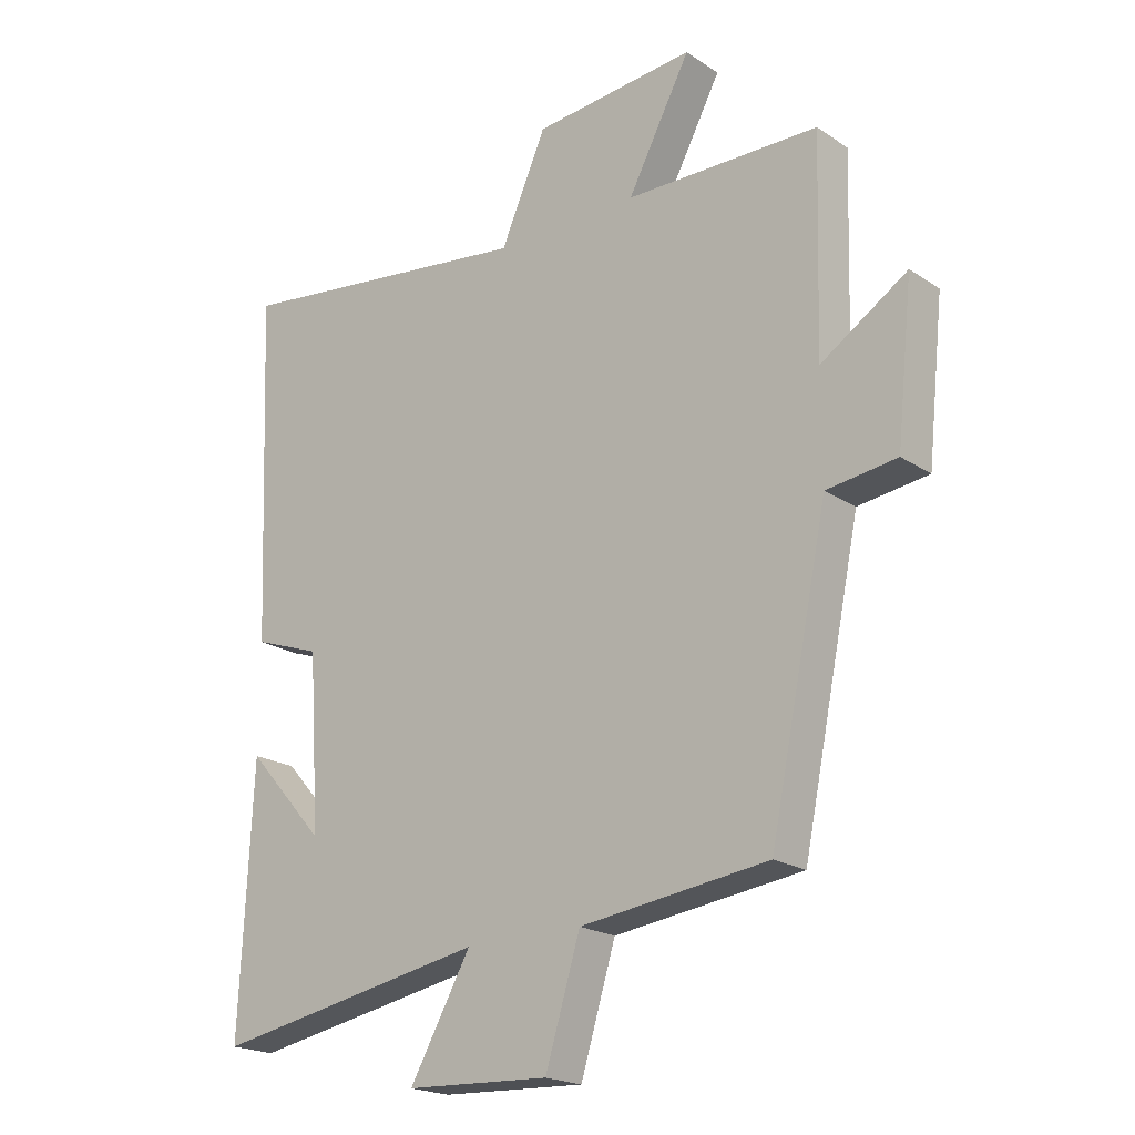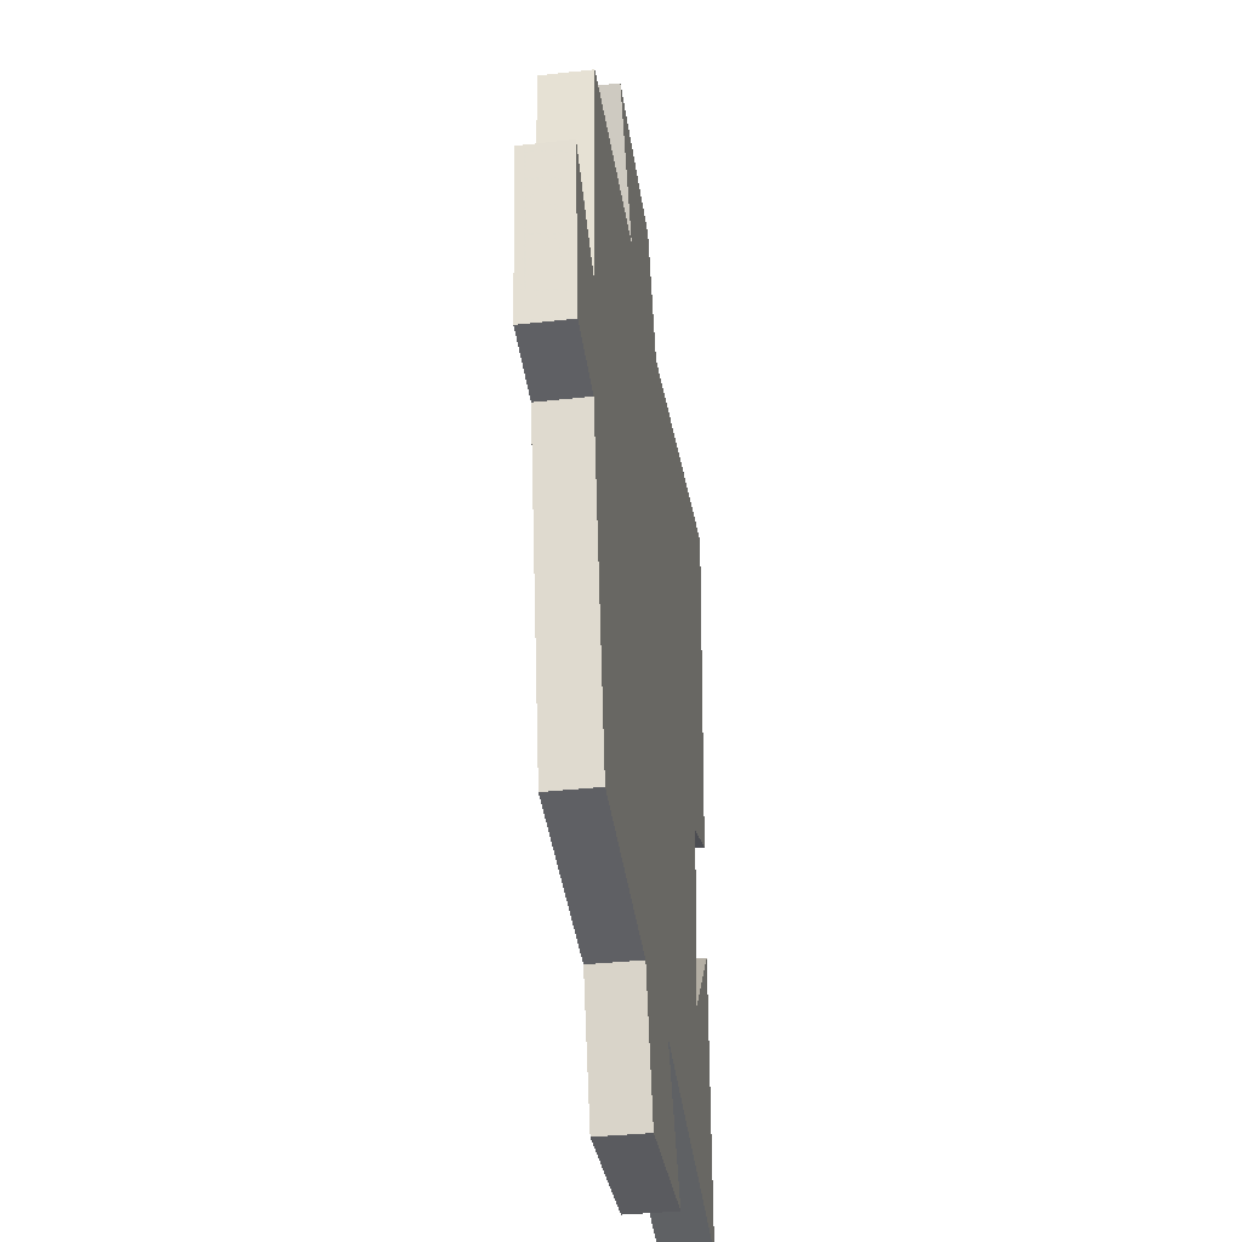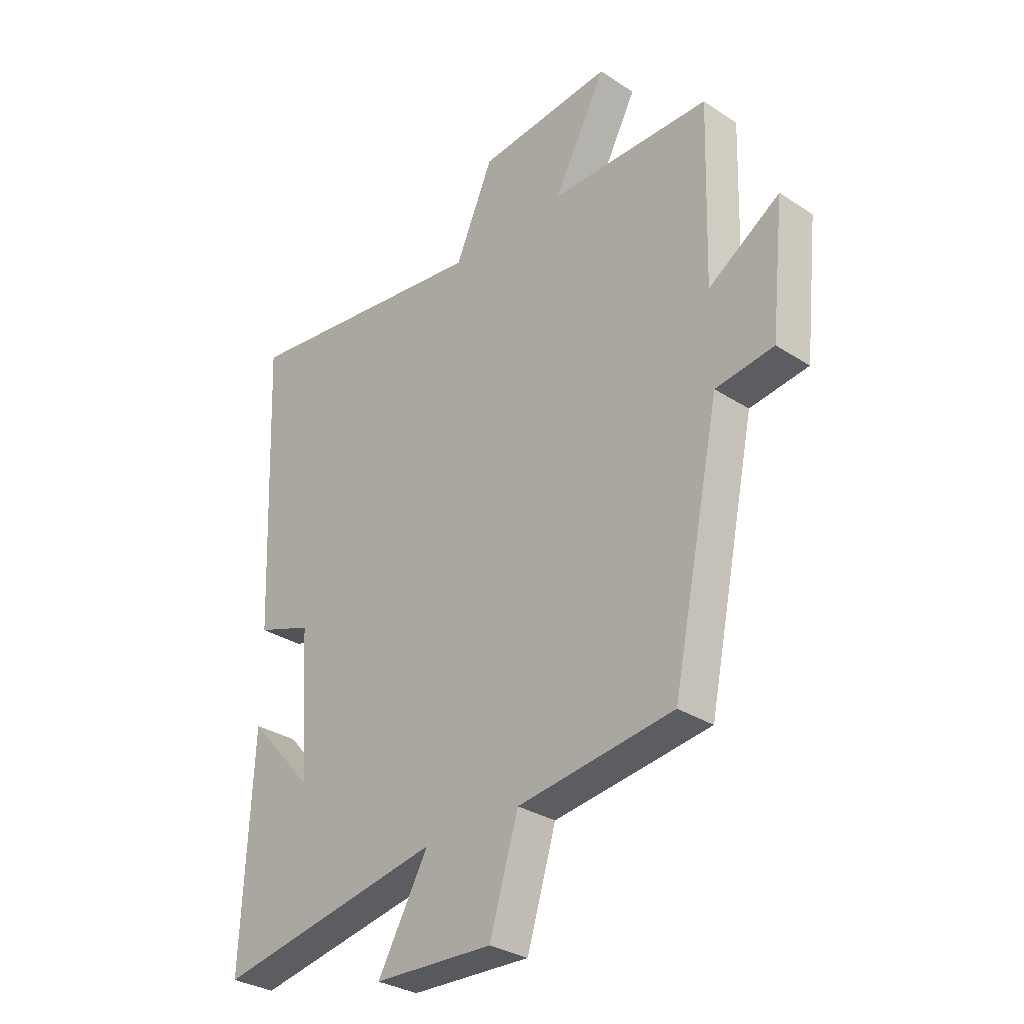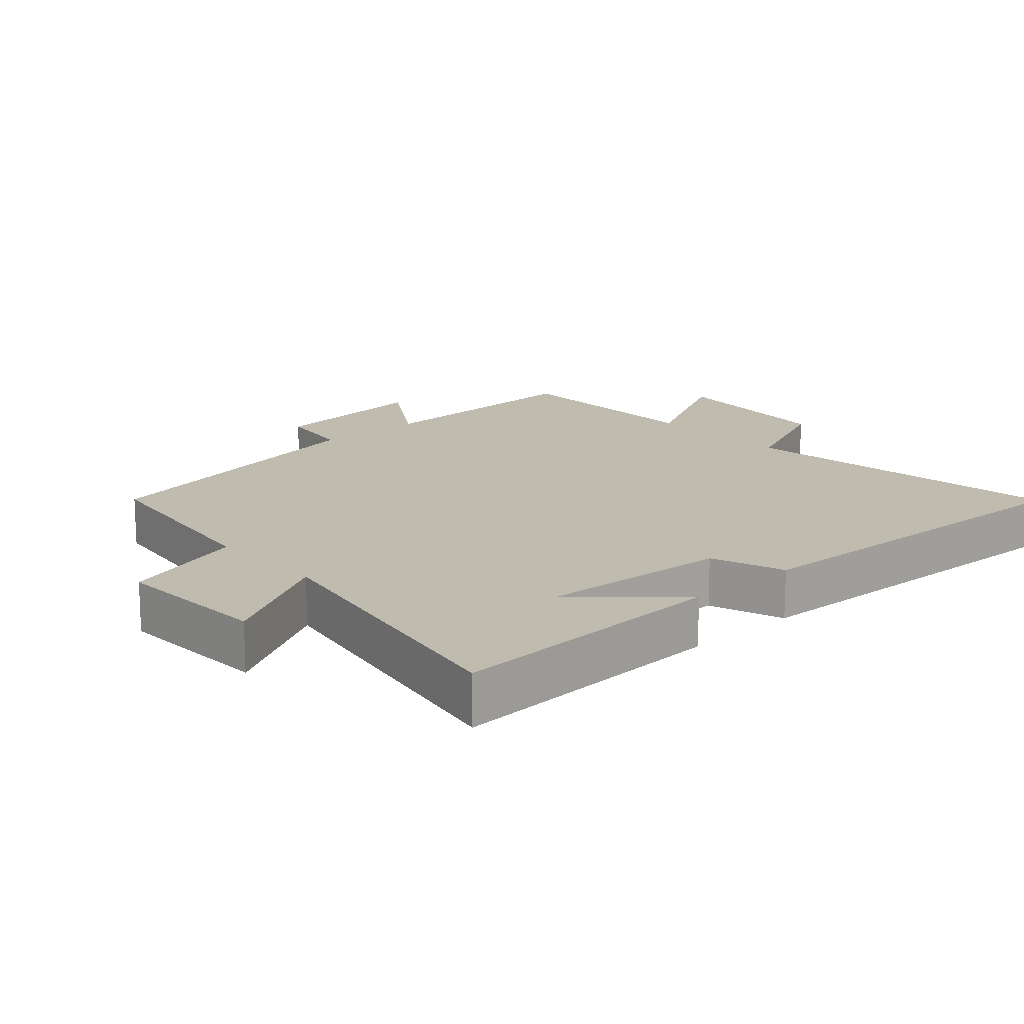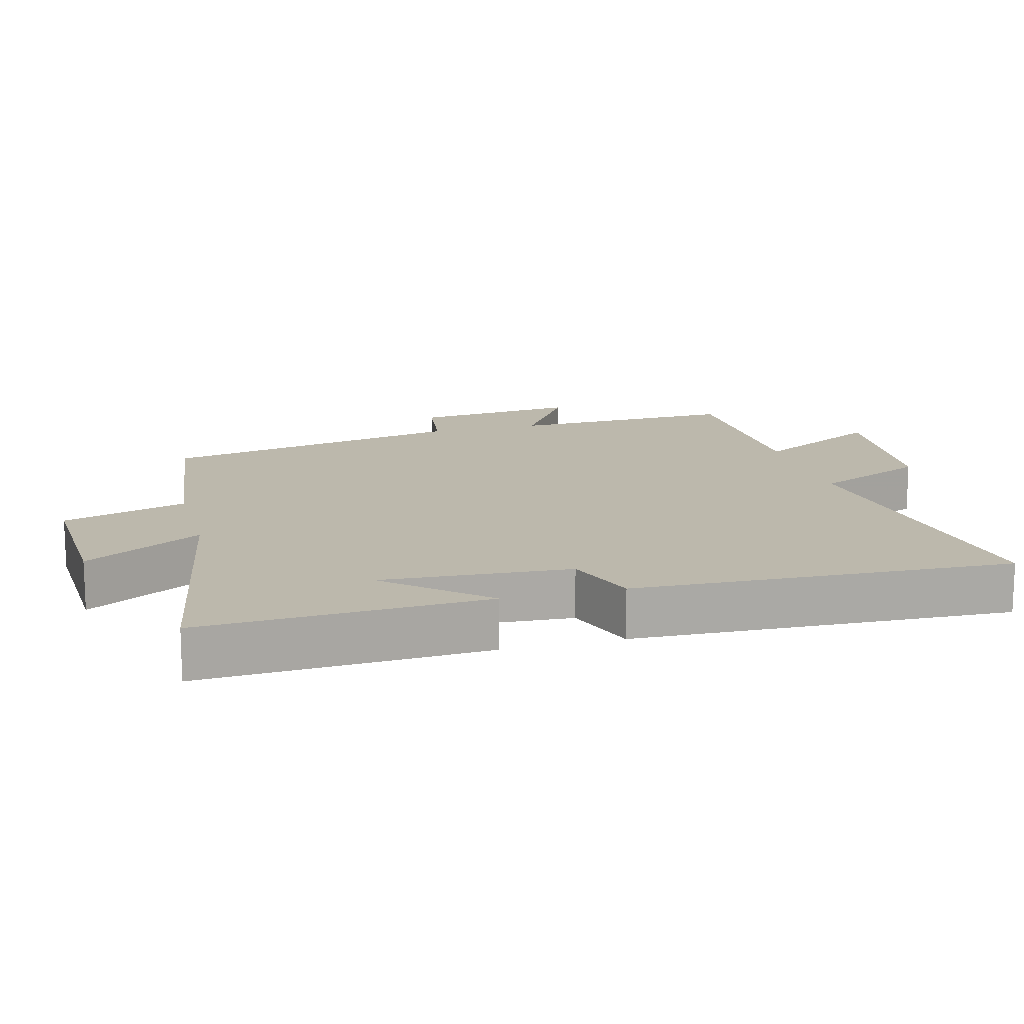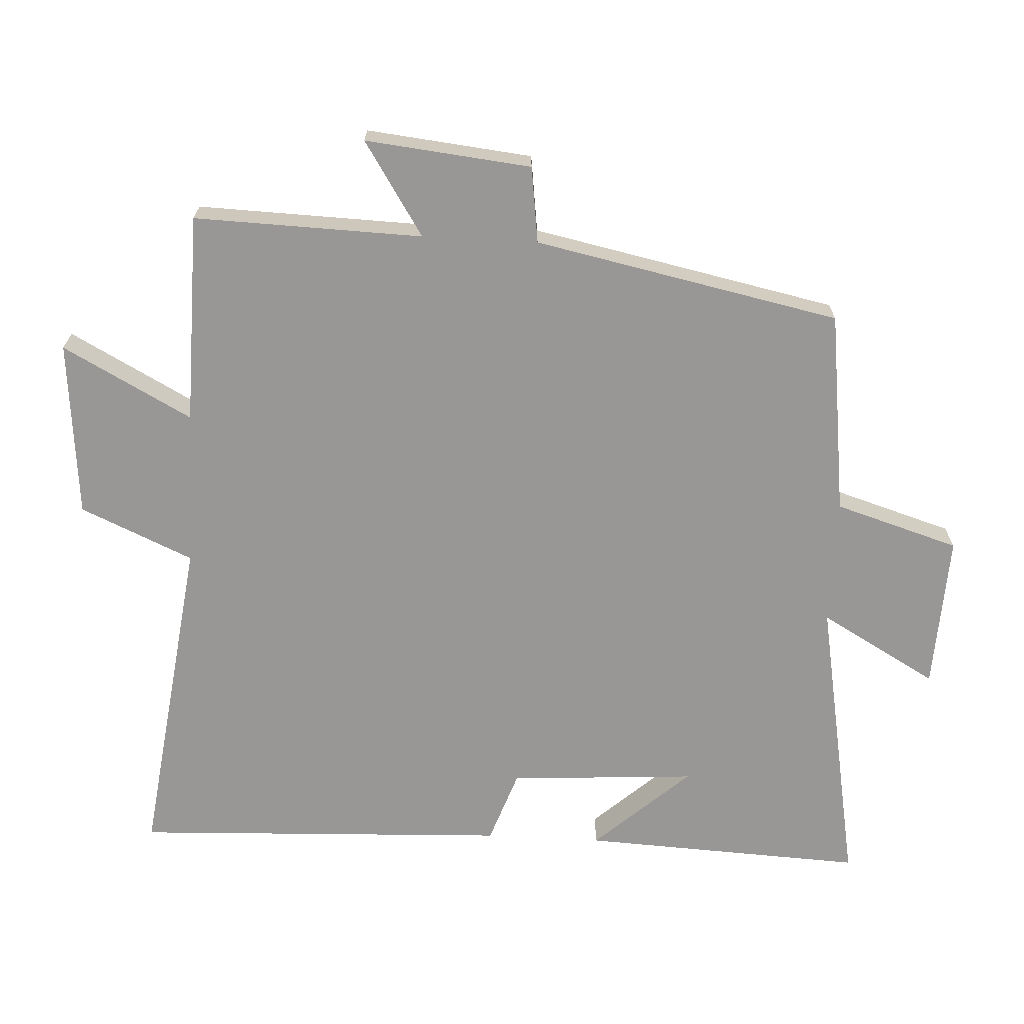
<metadata>
{"format":"obj","ext":"obj","renderer":"f3d","projection":"perspective","resolution":1024,"background":"white","views":[{"elev":-20.3,"azim":40.1,"up":"+Z"},{"elev":-35.8,"azim":98.4,"up":"+Z"},{"elev":-31.1,"azim":47.1,"up":"+Z"},{"elev":16.1,"azim":-132.0,"up":"+Y"},{"elev":14.6,"azim":-105.1,"up":"+Y"},{"elev":-68.3,"azim":87.0,"up":"+Y"}]}
</metadata>
<code>
v -0.52 0.07 -0.581
v -0.5 0.07 -0.164
v -0.374 0.07 -0.304
v -0.392 0.07 -0.028
v -0.5 0.07 0.01
v -0.523 0.07 0.564
v -0.032 0.07 0.5
v 0.041 0.07 0.666
v 0.301 0.07 0.69
v 0.2 0.07 0.5
v 0.51 0.07 0.495
v 0.5 0.07 0.159
v 0.638 0.07 0.248
v 0.612 0.07 0.004
v 0.5 0.07 -0.011
v 0.407 0.07 -0.461
v 0.107 0.07 -0.5
v 0.051 0.07 -0.683
v -0.179 0.07 -0.673
v -0.081 0.07 -0.5
v -0.52 0 -0.581
v -0.5 0 -0.164
v -0.374 0 -0.304
v -0.392 0 -0.028
v -0.5 0 0.01
v -0.523 0 0.564
v -0.032 0 0.5
v 0.041 0 0.666
v 0.301 0 0.69
v 0.2 0 0.5
v 0.51 0 0.495
v 0.5 0 0.159
v 0.638 0 0.248
v 0.612 0 0.004
v 0.5 0 -0.011
v 0.407 0 -0.461
v 0.107 0 -0.5
v 0.051 0 -0.683
v -0.179 0 -0.673
v -0.081 0 -0.5
f 17 18 19 20
f 15 16 17 20
f 15 20 1
f 12 13 14 15
f 12 15 1
f 10 11 12 1
f 7 8 9 10
f 4 5 6 7
f 3 4 7 10
f 1 2 3
f 1 3 10
f 40 39 38 37
f 40 37 36 35
f 21 40 35
f 35 34 33 32
f 21 35 32
f 21 32 31 30
f 30 29 28 27
f 27 26 25 24
f 30 27 24 23
f 23 22 21
f 30 23 21
f 1 21 22 2
f 2 22 23 3
f 3 23 24 4
f 4 24 25 5
f 5 25 26 6
f 6 26 27 7
f 7 27 28 8
f 8 28 29 9
f 9 29 30 10
f 10 30 31 11
f 11 31 32 12
f 12 32 33 13
f 13 33 34 14
f 14 34 35 15
f 15 35 36 16
f 16 36 37 17
f 17 37 38 18
f 18 38 39 19
f 19 39 40 20
f 20 40 21 1

</code>
